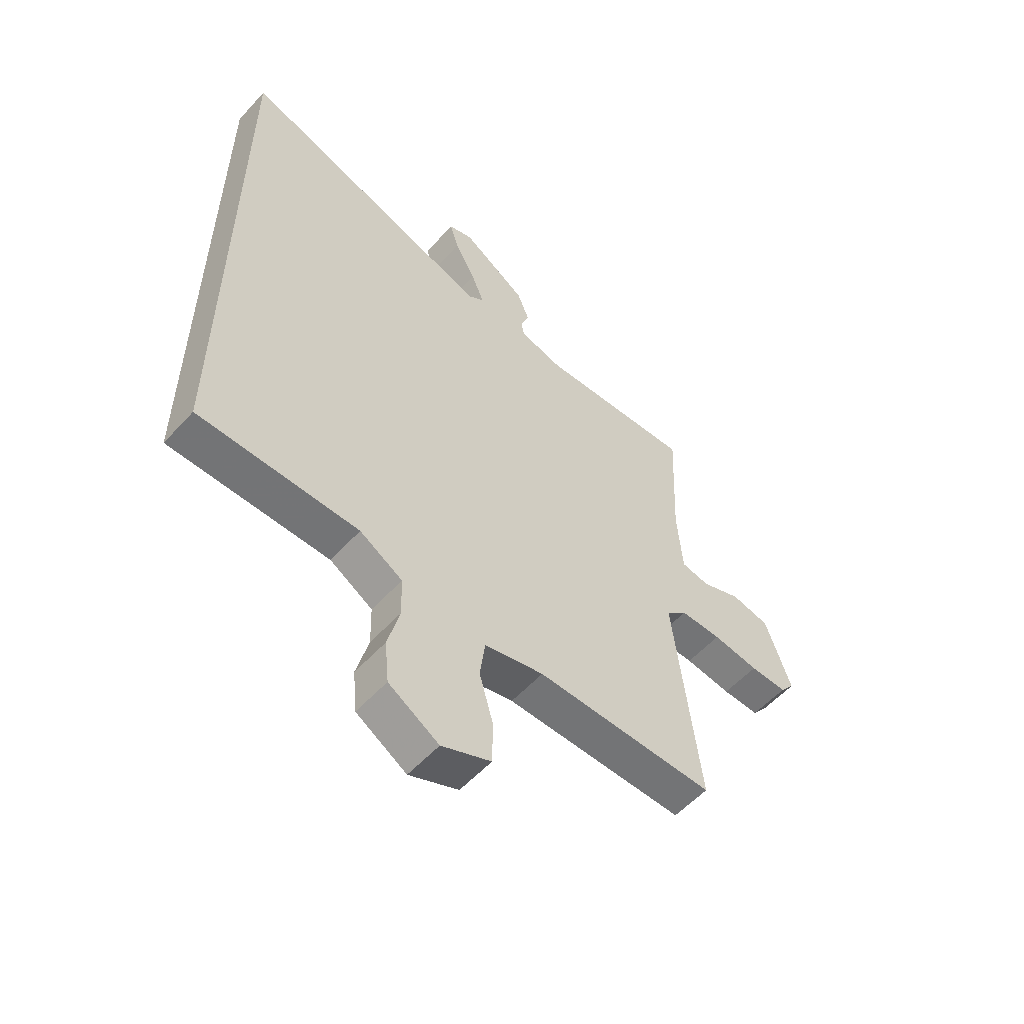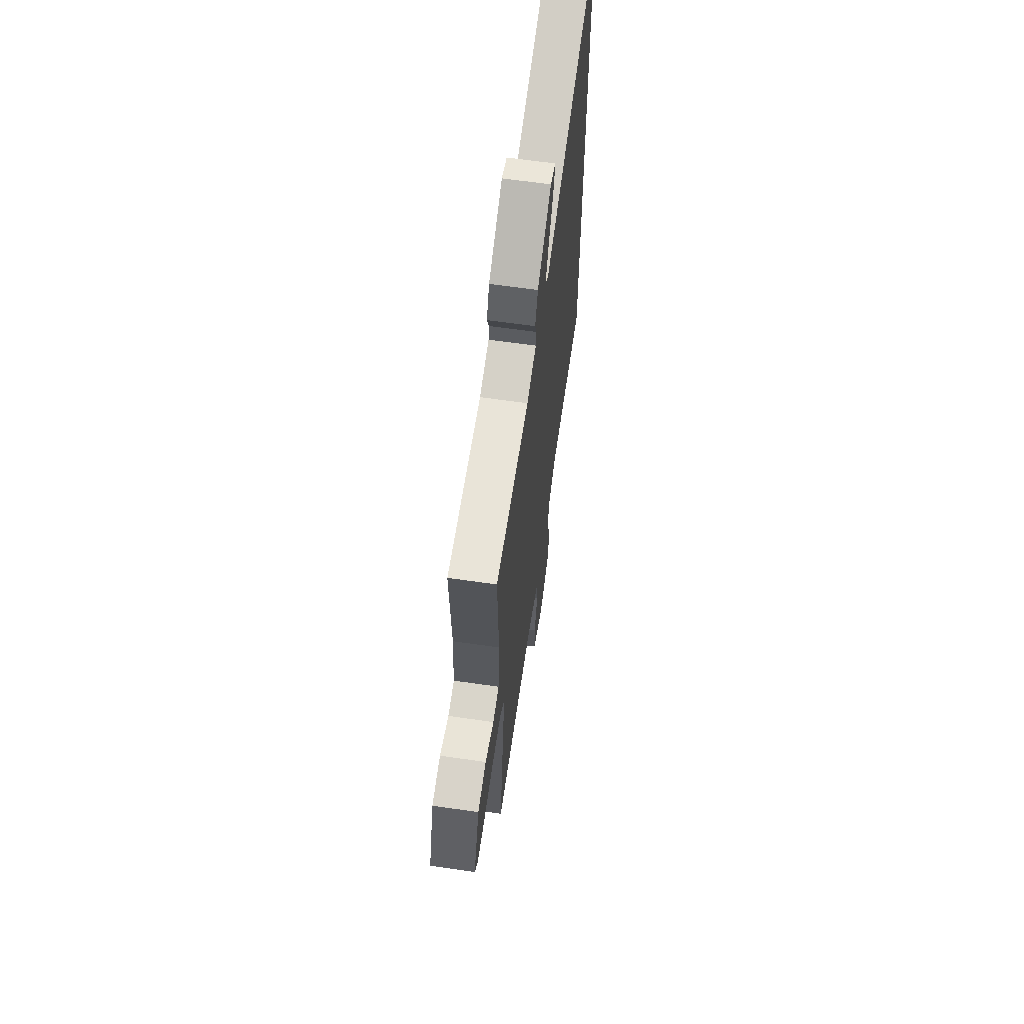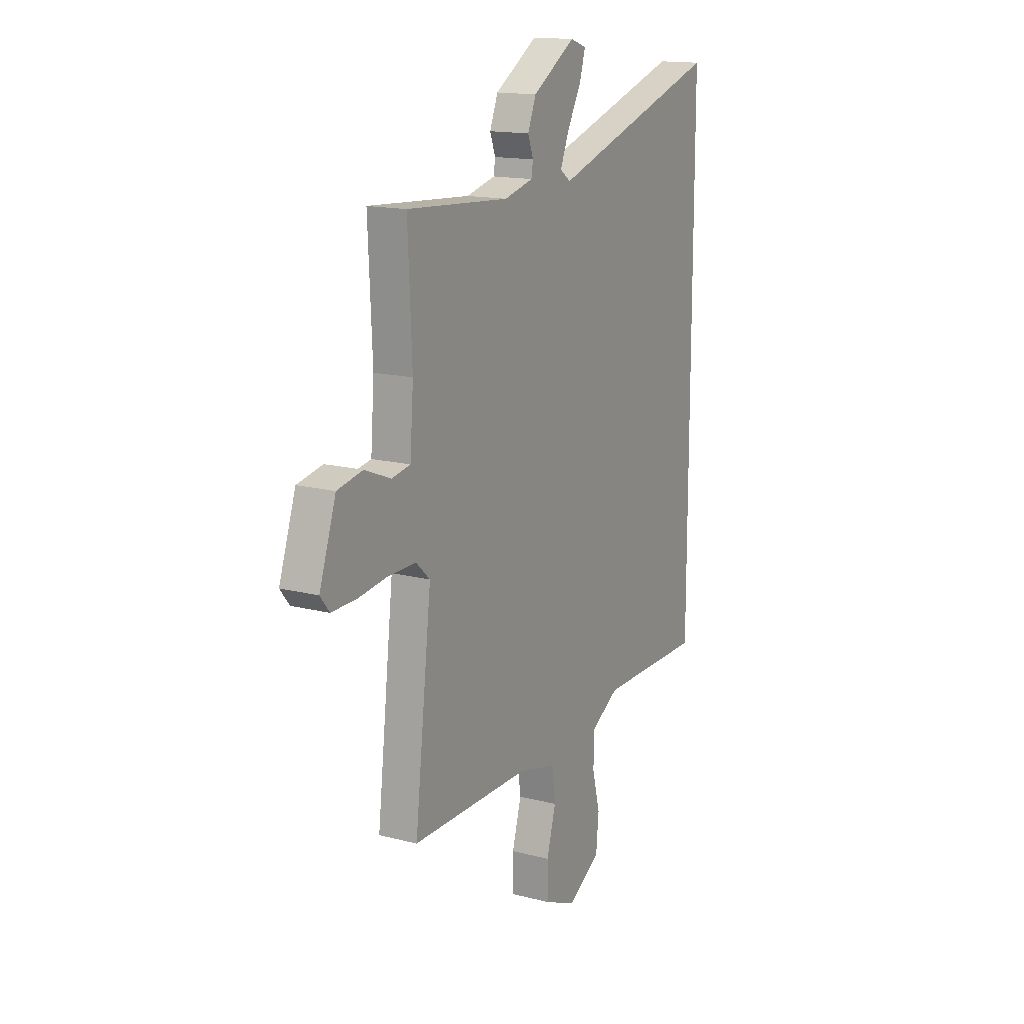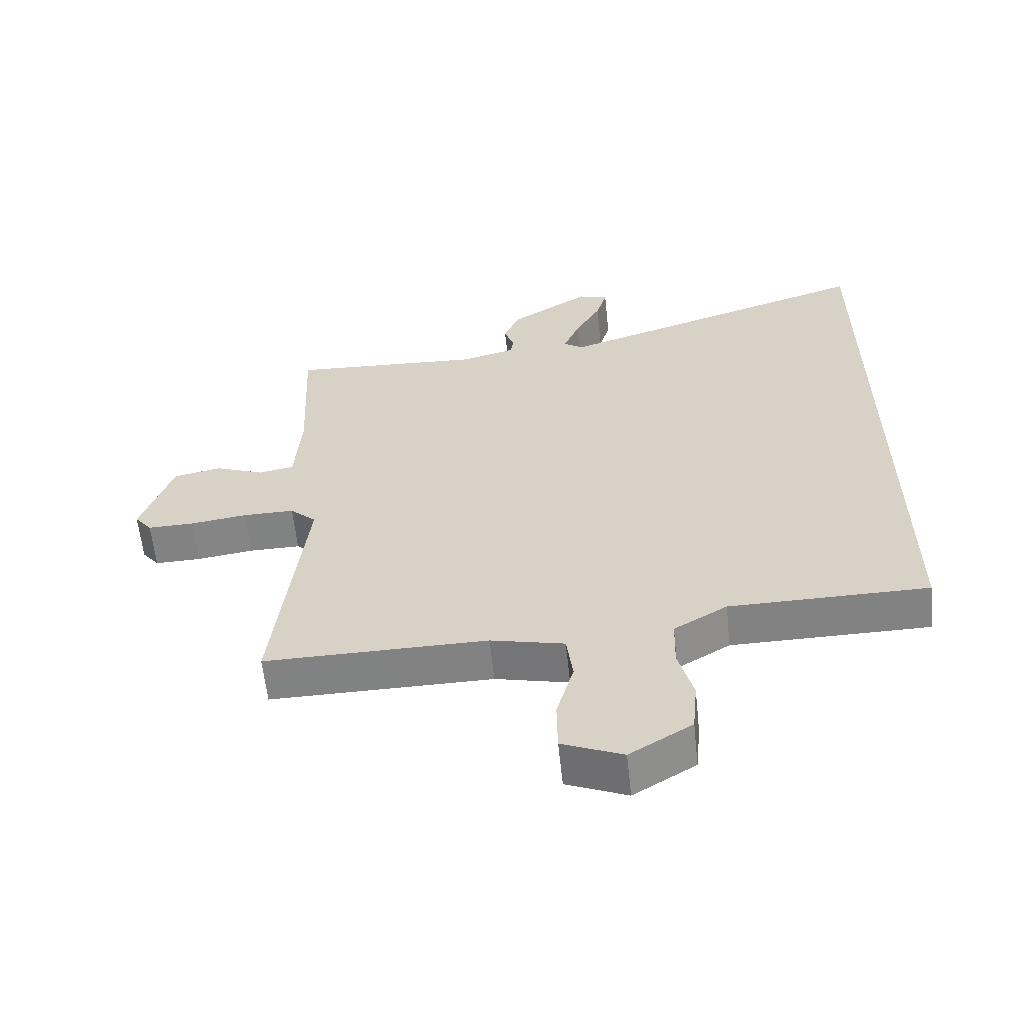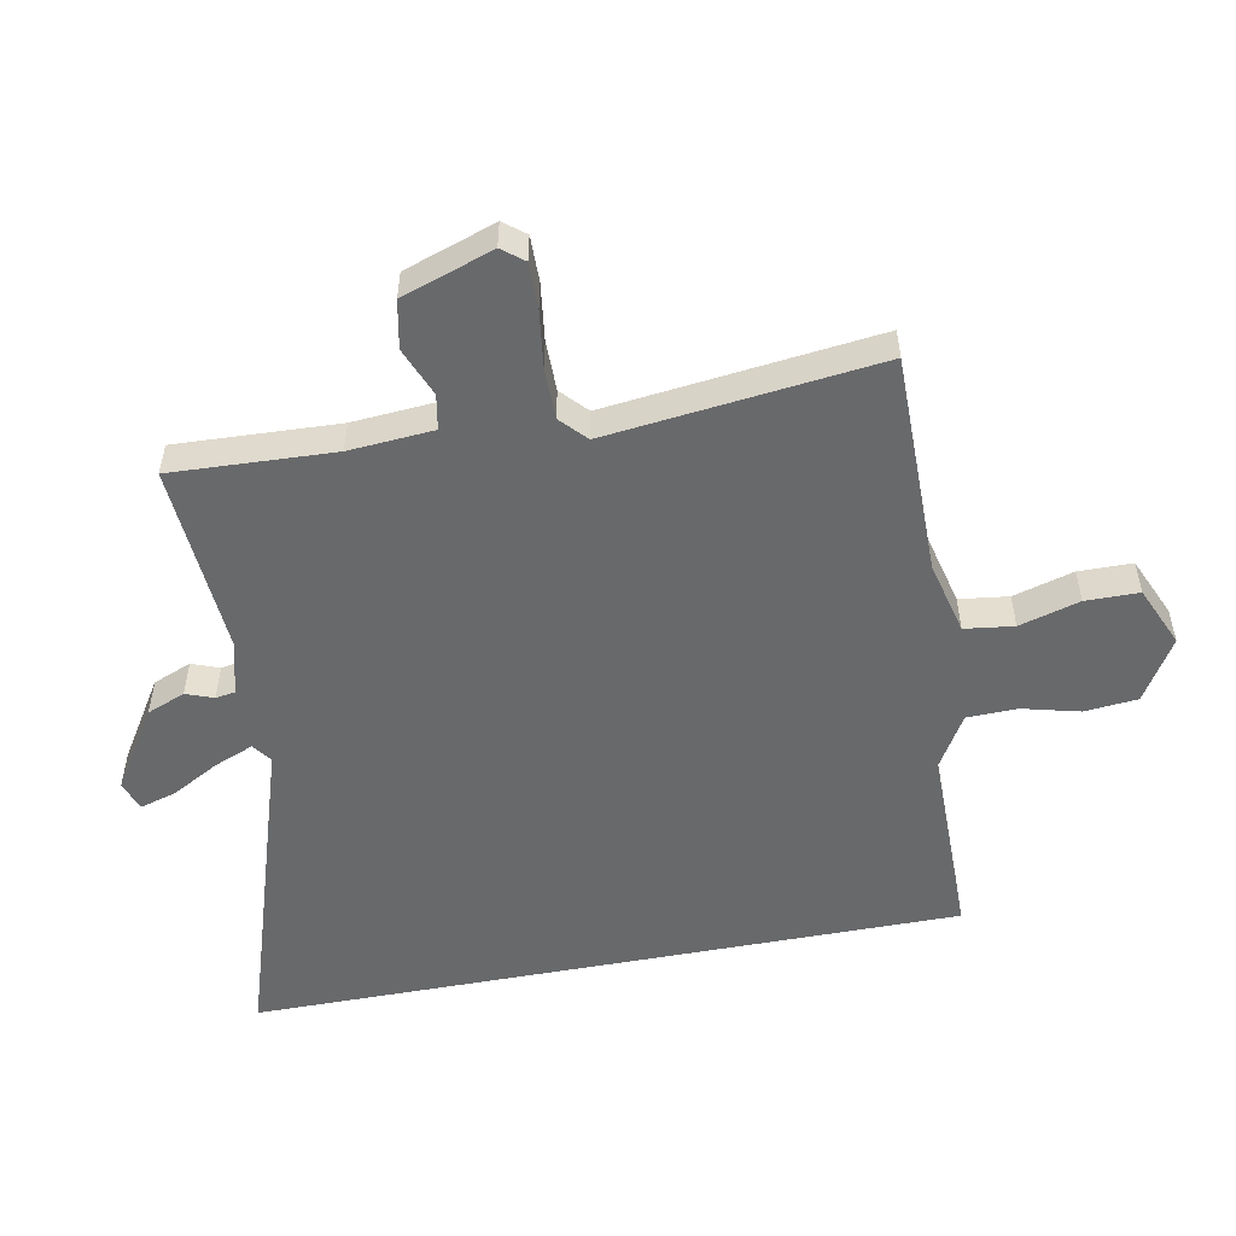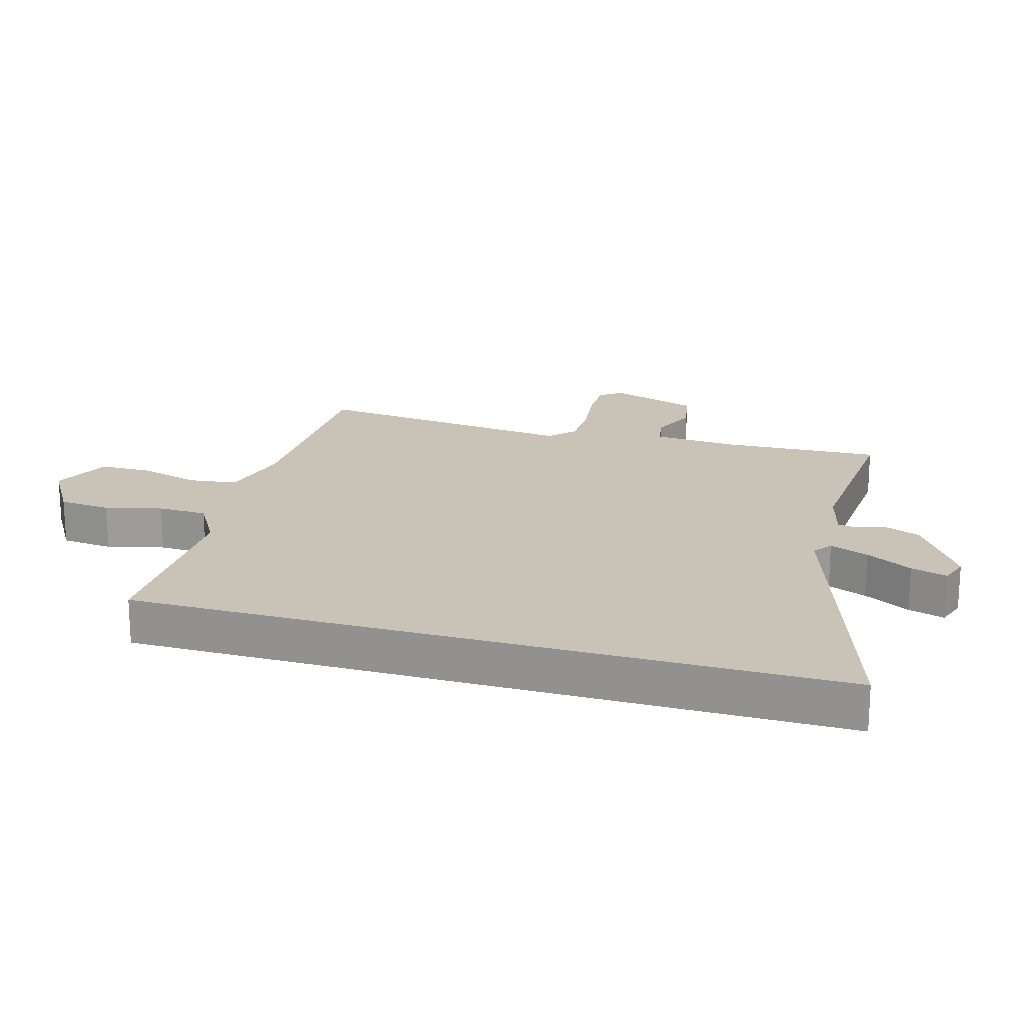
<metadata>
{"format":"obj","ext":"obj","renderer":"f3d","projection":"perspective","resolution":1024,"background":"white","views":[{"elev":-56.1,"azim":-41.6,"up":"+Z"},{"elev":63.9,"azim":98.3,"up":"+Z"},{"elev":15.3,"azim":118.8,"up":"+Z"},{"elev":-60.6,"azim":-173.9,"up":"+Z"},{"elev":-52.6,"azim":100.9,"up":"+Y"},{"elev":19.5,"azim":-73.5,"up":"+Y"}]}
</metadata>
<code>
v -0.5 0.07 0.663
v 0.004 0.07 0.502
v 0.035 0.07 0.524
v 0.01 0.07 0.586
v -0.031 0.07 0.66
v -0.048 0.07 0.718
v -0.001 0.07 0.734
v 0.125 0.07 0.654
v 0.149 0.07 0.594
v 0.133 0.07 0.551
v 0.138 0.07 0.52
v 0.223 0.07 0.498
v 0.525 0.07 0.518
v 0.513 0.07 0.263
v 0.523 0.07 0.13
v 0.578 0.07 0.12
v 0.655 0.07 0.151
v 0.73 0.07 0.136
v 0.779 0.07 -0.008
v 0.752 0.07 -0.042
v 0.68 0.07 -0.041
v 0.59 0.07 -0.029
v 0.51 0.07 -0.029
v 0.469 0.07 -0.067
v 0.518 0.07 -0.493
v 0.17 0.07 -0.492
v 0.055 0.07 -0.52
v 0.045 0.07 -0.597
v 0.072 0.07 -0.692
v 0.071 0.07 -0.776
v -0.024 0.07 -0.817
v -0.121 0.07 -0.758
v -0.129 0.07 -0.675
v -0.106 0.07 -0.585
v -0.108 0.07 -0.506
v -0.191 0.07 -0.457
v -0.5 0.07 -0.456
v -0.5 0 0.663
v 0.004 0 0.502
v 0.035 0 0.524
v 0.01 0 0.586
v -0.031 0 0.66
v -0.048 0 0.718
v -0.001 0 0.734
v 0.125 0 0.654
v 0.149 0 0.594
v 0.133 0 0.551
v 0.138 0 0.52
v 0.223 0 0.498
v 0.525 0 0.518
v 0.513 0 0.263
v 0.523 0 0.13
v 0.578 0 0.12
v 0.655 0 0.151
v 0.73 0 0.136
v 0.779 0 -0.008
v 0.752 0 -0.042
v 0.68 0 -0.041
v 0.59 0 -0.029
v 0.51 0 -0.029
v 0.469 0 -0.067
v 0.518 0 -0.493
v 0.17 0 -0.492
v 0.055 0 -0.52
v 0.045 0 -0.597
v 0.072 0 -0.692
v 0.071 0 -0.776
v -0.024 0 -0.817
v -0.121 0 -0.758
v -0.129 0 -0.675
v -0.106 0 -0.585
v -0.108 0 -0.506
v -0.191 0 -0.457
v -0.5 0 -0.456
f 36 37 1 2
f 35 36 2 3
f 34 35 3
f 31 32 33 34
f 31 34 3
f 28 29 30 31
f 27 28 31 3
f 26 27 3
f 24 25 26 3
f 23 24 3 4
f 22 23 4 5
f 16 17 18 19
f 15 16 19 20
f 12 13 14
f 11 12 14 15
f 7 8 9 10
f 7 10 11
f 6 7 11
f 5 6 11
f 22 5 11 15
f 15 20 21 22
f 39 38 74 73
f 40 39 73 72
f 40 72 71
f 71 70 69 68
f 40 71 68
f 68 67 66 65
f 40 68 65 64
f 40 64 63
f 40 63 62 61
f 41 40 61 60
f 42 41 60 59
f 56 55 54 53
f 57 56 53 52
f 51 50 49
f 52 51 49 48
f 47 46 45 44
f 48 47 44
f 48 44 43
f 48 43 42
f 52 48 42 59
f 59 58 57 52
f 1 38 39 2
f 2 39 40 3
f 3 40 41 4
f 4 41 42 5
f 5 42 43 6
f 6 43 44 7
f 7 44 45 8
f 8 45 46 9
f 9 46 47 10
f 10 47 48 11
f 11 48 49 12
f 12 49 50 13
f 13 50 51 14
f 14 51 52 15
f 15 52 53 16
f 16 53 54 17
f 17 54 55 18
f 18 55 56 19
f 19 56 57 20
f 20 57 58 21
f 21 58 59 22
f 22 59 60 23
f 23 60 61 24
f 24 61 62 25
f 25 62 63 26
f 26 63 64 27
f 27 64 65 28
f 28 65 66 29
f 29 66 67 30
f 30 67 68 31
f 31 68 69 32
f 32 69 70 33
f 33 70 71 34
f 34 71 72 35
f 35 72 73 36
f 36 73 74 37
f 37 74 38 1

</code>
